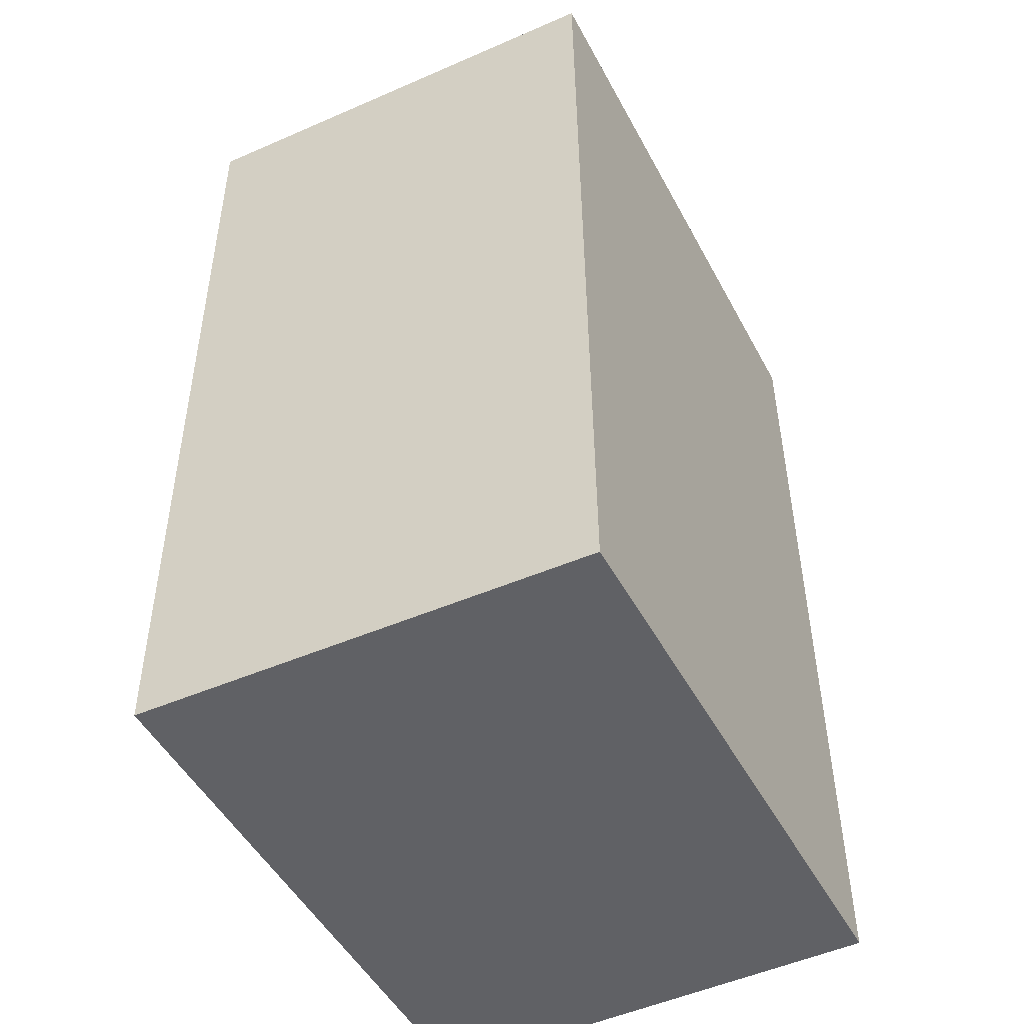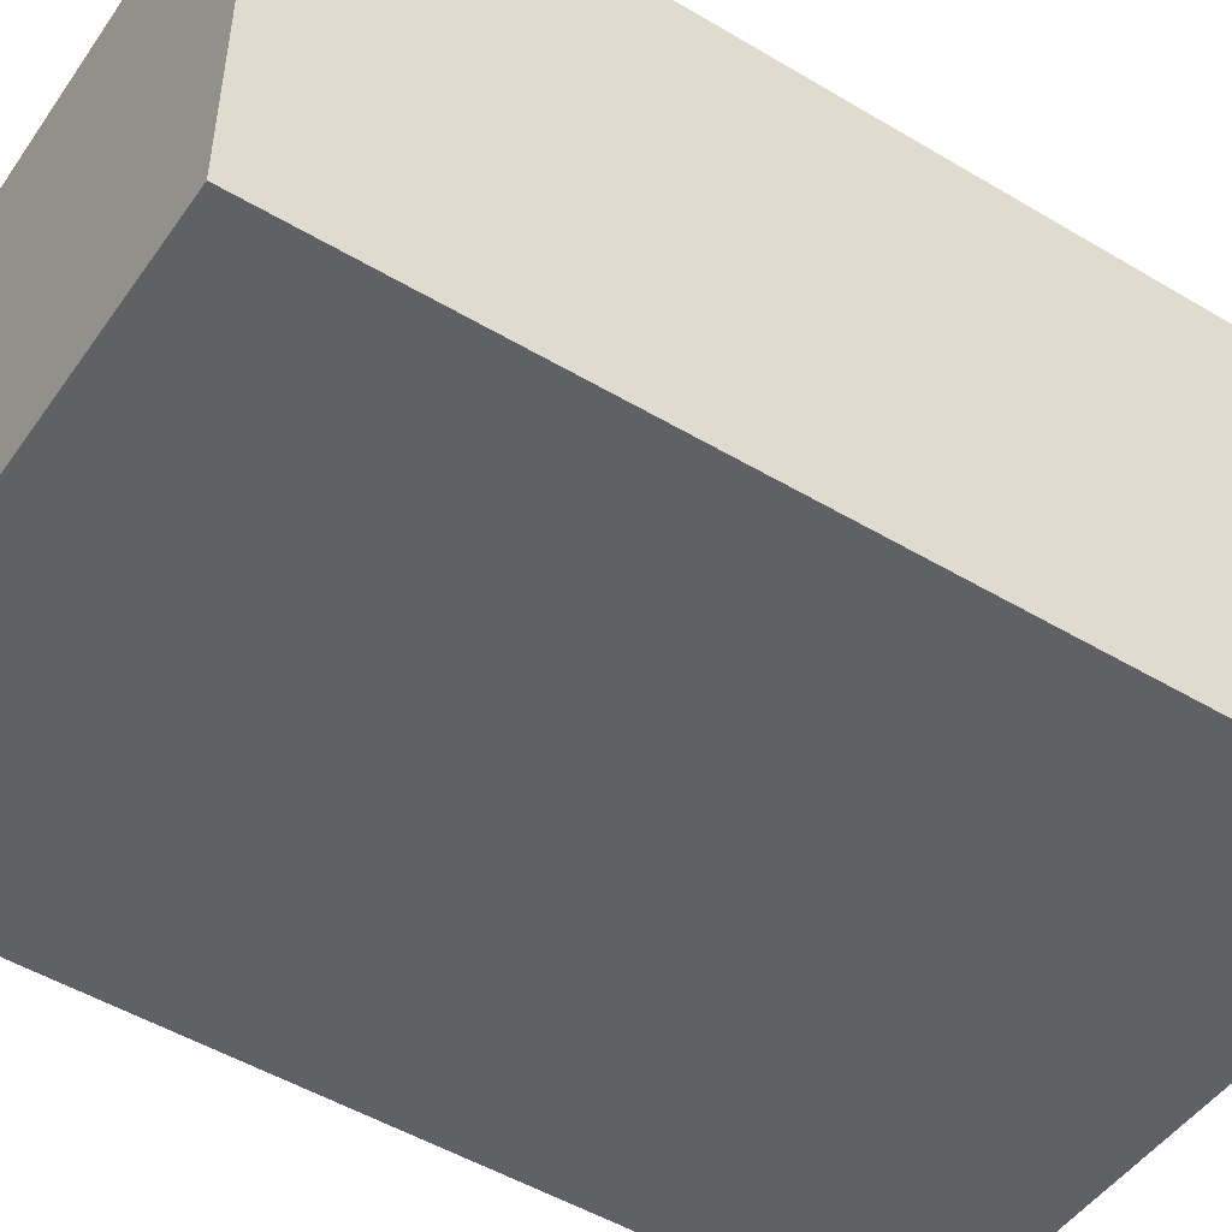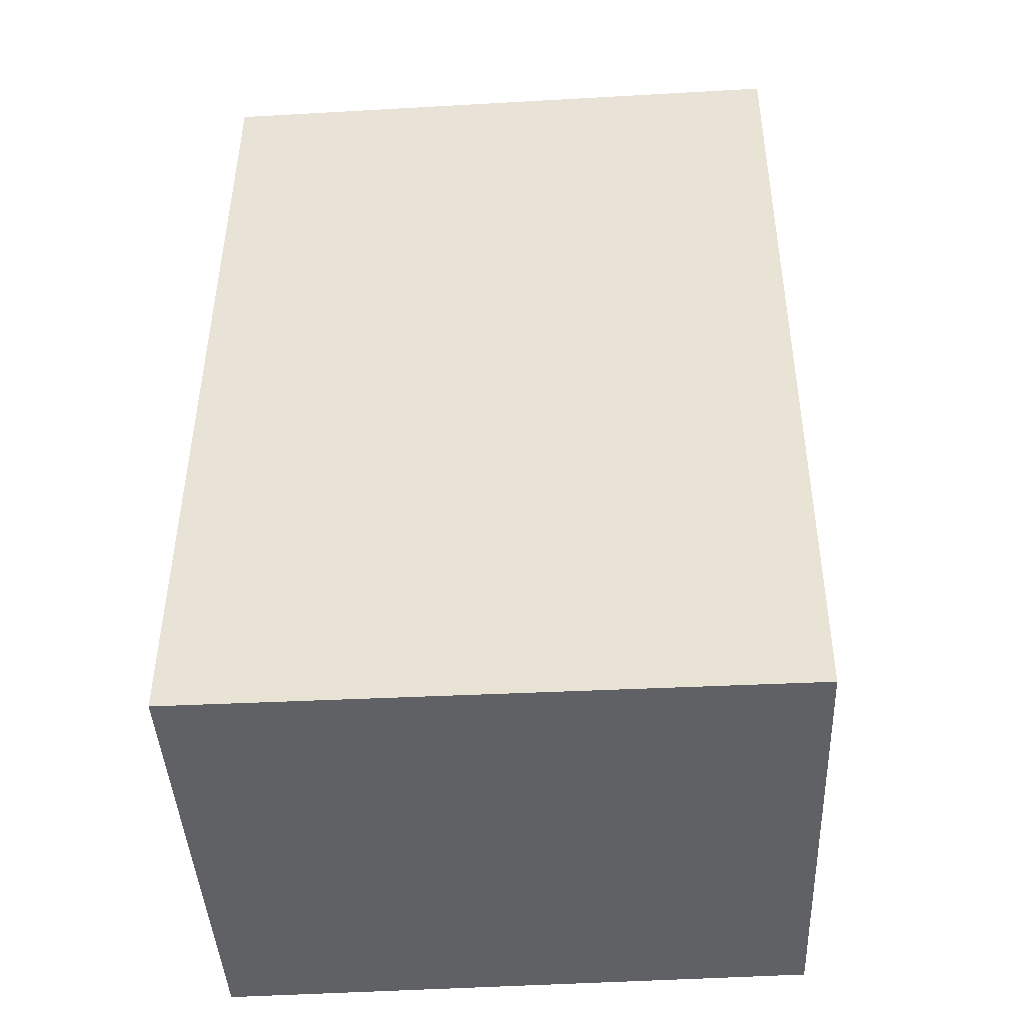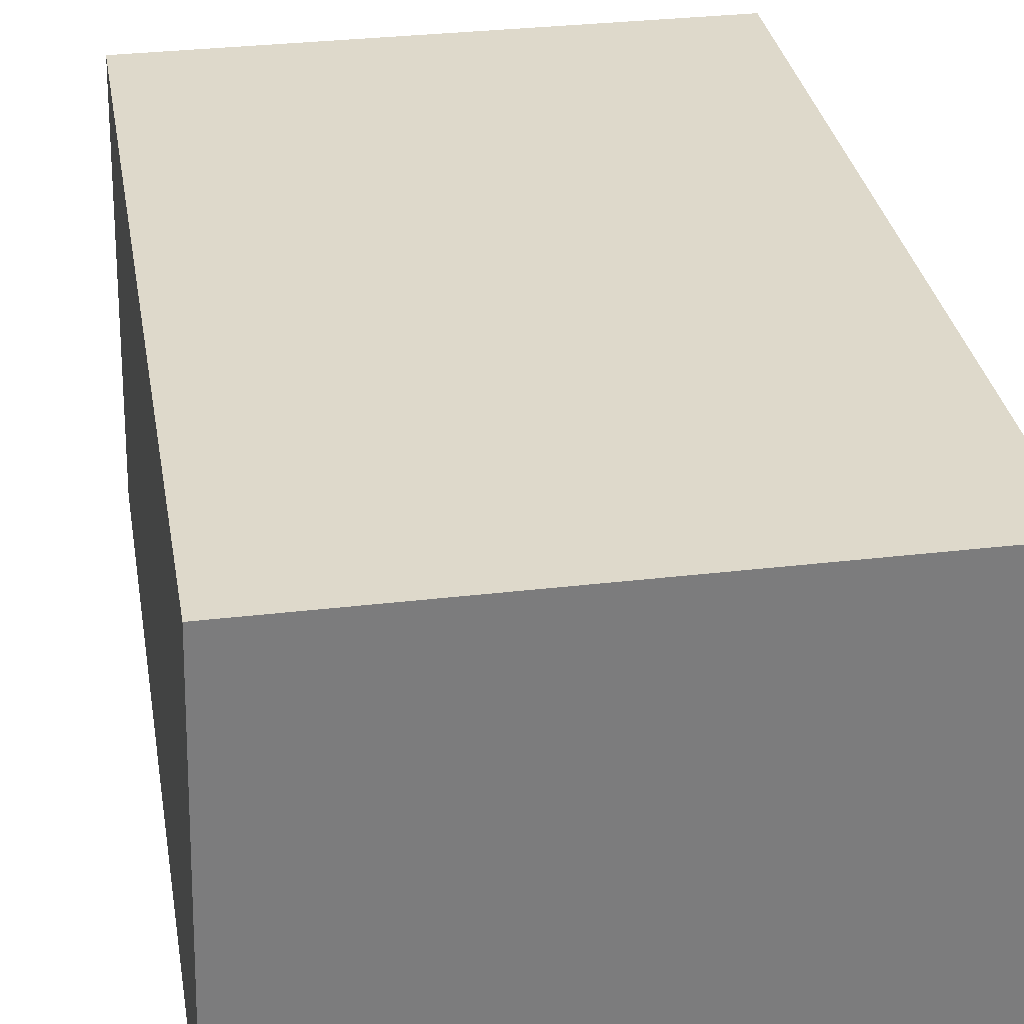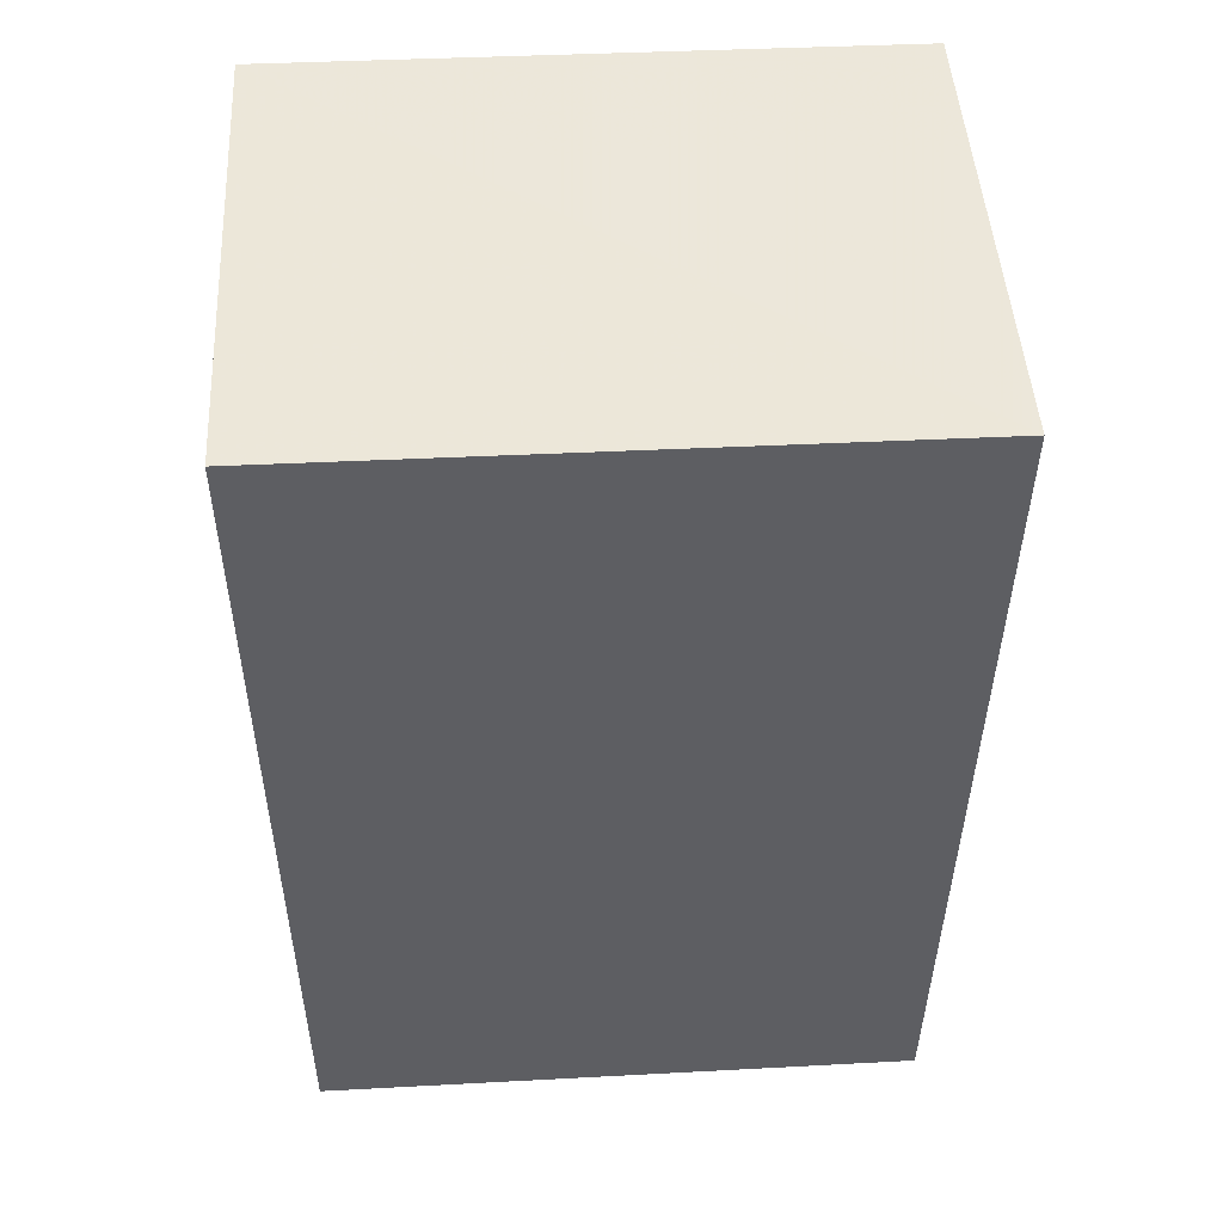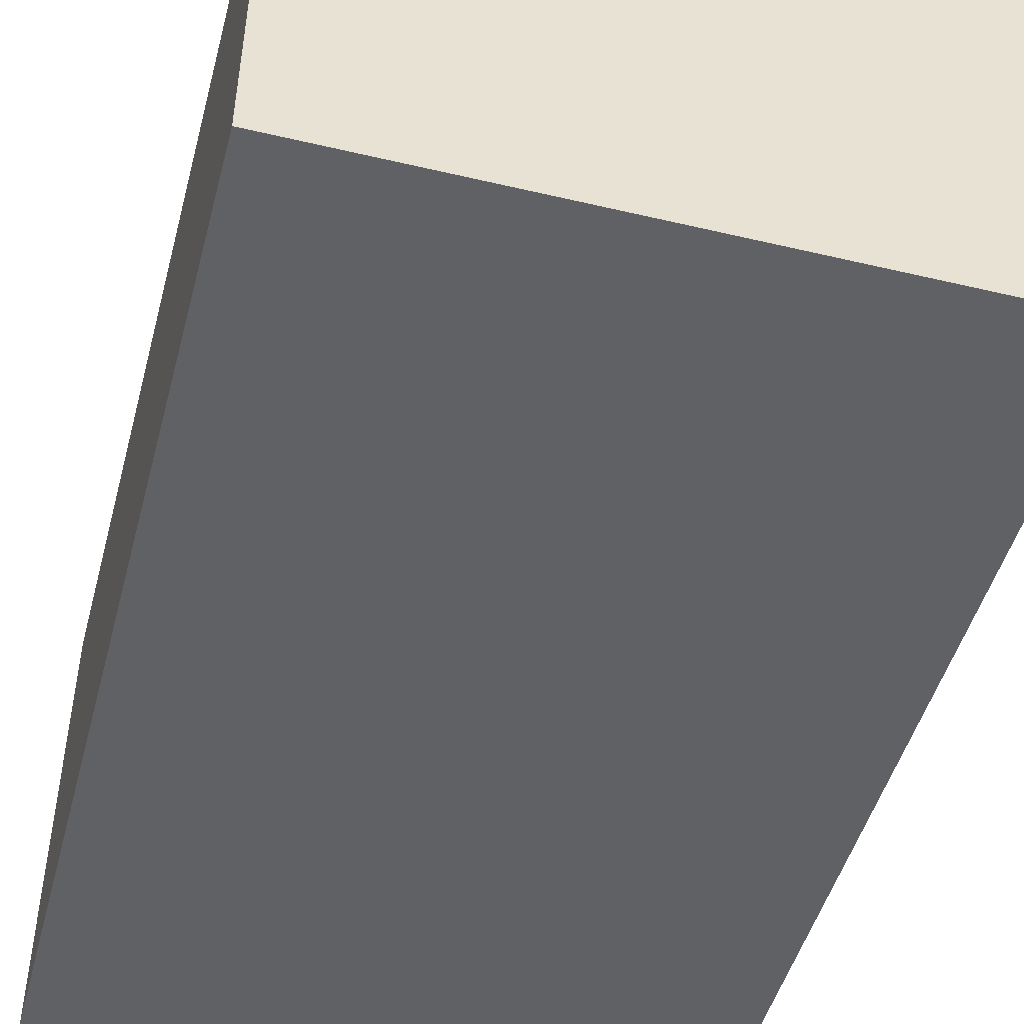
<metadata>
{"format":"obj","ext":"obj","renderer":"f3d","projection":"perspective","resolution":1024,"background":"white","views":[{"elev":-49.0,"azim":117.3,"up":"+Z"},{"elev":-48.7,"azim":-123.5,"up":"+Y"},{"elev":-45.8,"azim":3.7,"up":"+Z"},{"elev":31.7,"azim":170.7,"up":"+Y"},{"elev":50.4,"azim":-2.8,"up":"+Z"},{"elev":-49.1,"azim":-14.8,"up":"+Y"}]}
</metadata>
<code>
v 0.04215 0.01499 0.07582
v 0.04253 0.0007774 0.07583
v 0.04229 0.0009429 0.04726
v 0.02364 0.01504 0.04726
v 0.02364 0.0007649 0.0758
v 0.04186 0.01497 0.04729
v 0.02364 0.01504 0.0758
v 0.02364 0.0007649 0.04726
f 1 2 3
f 6 1 3
f 6 3 4
f 6 4 1
f 7 5 2
f 7 2 1
f 7 1 4
f 7 4 5
f 8 3 2
f 8 2 5
f 8 5 4
f 8 4 3

</code>
